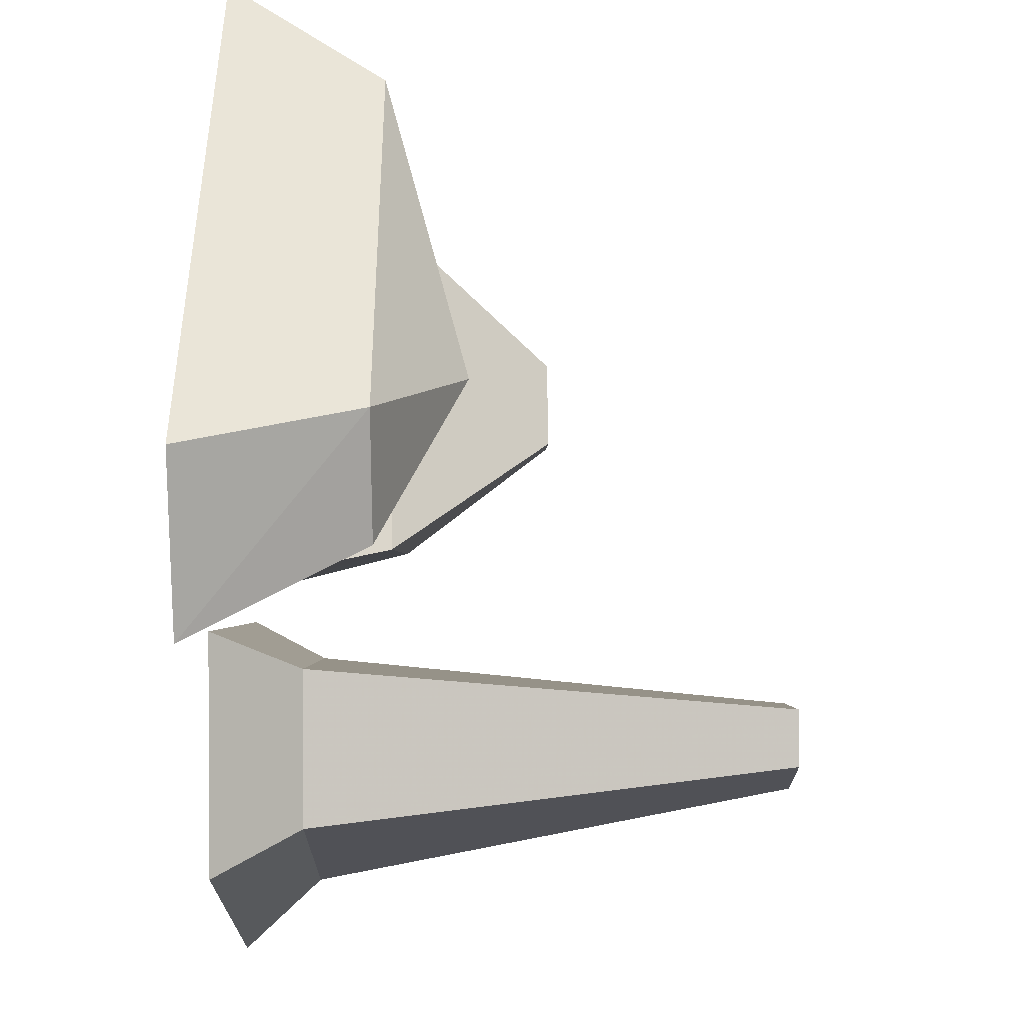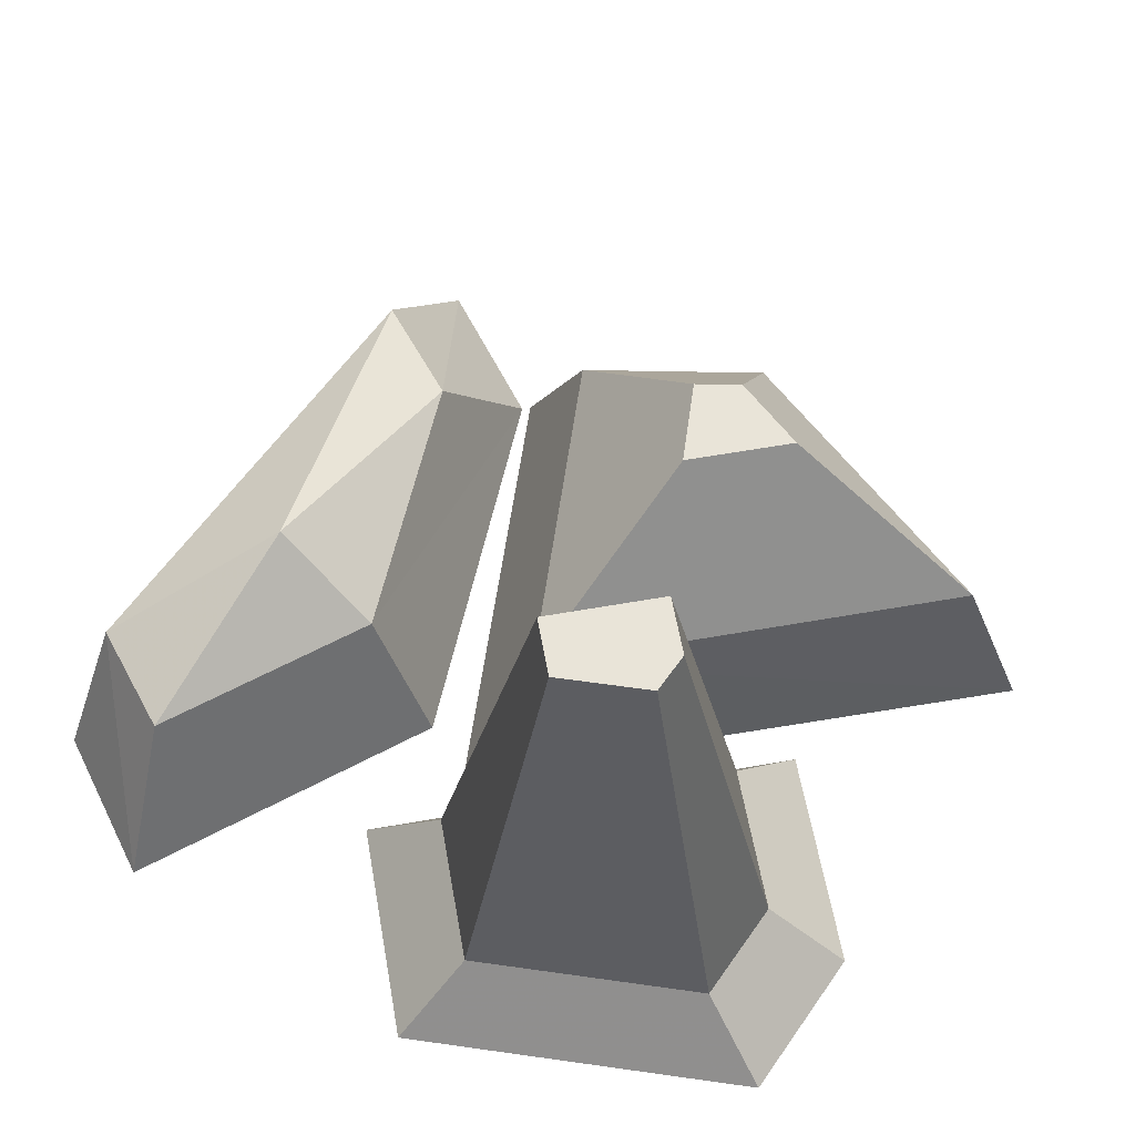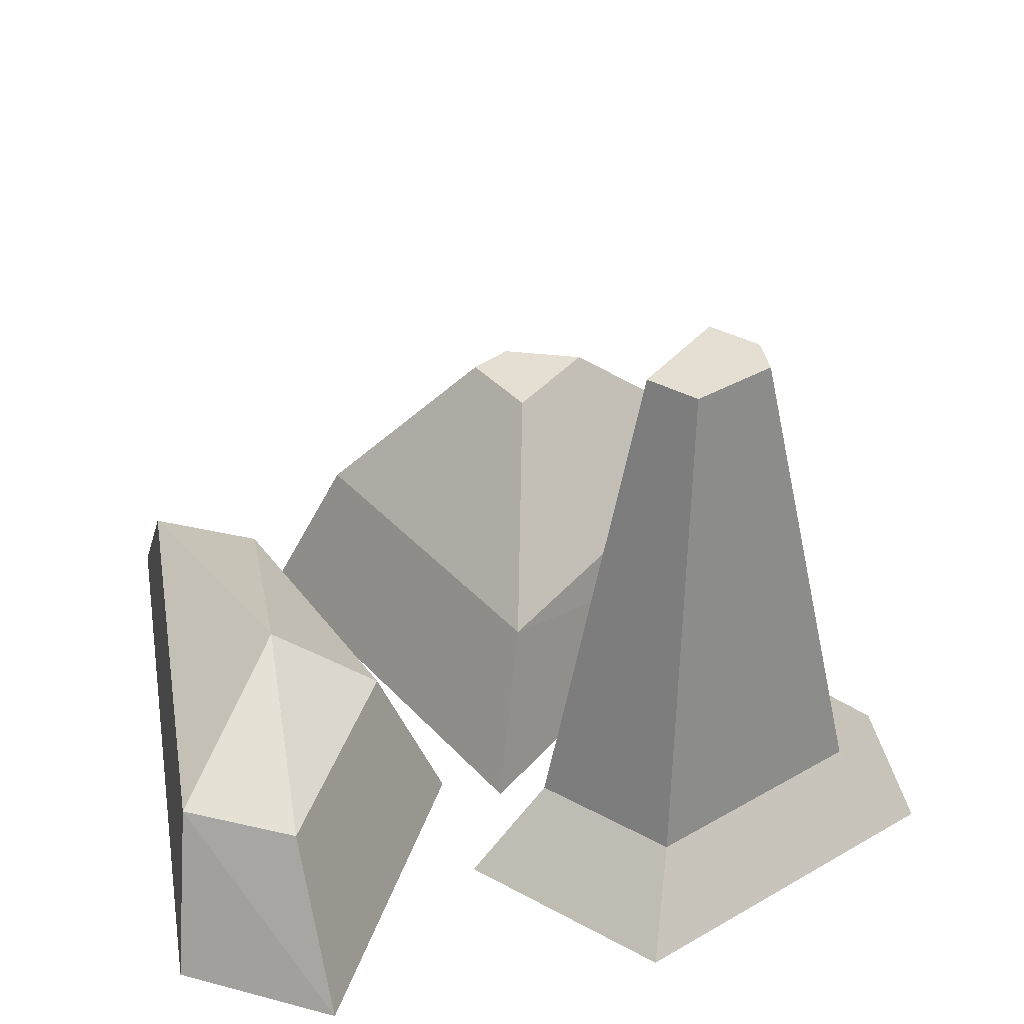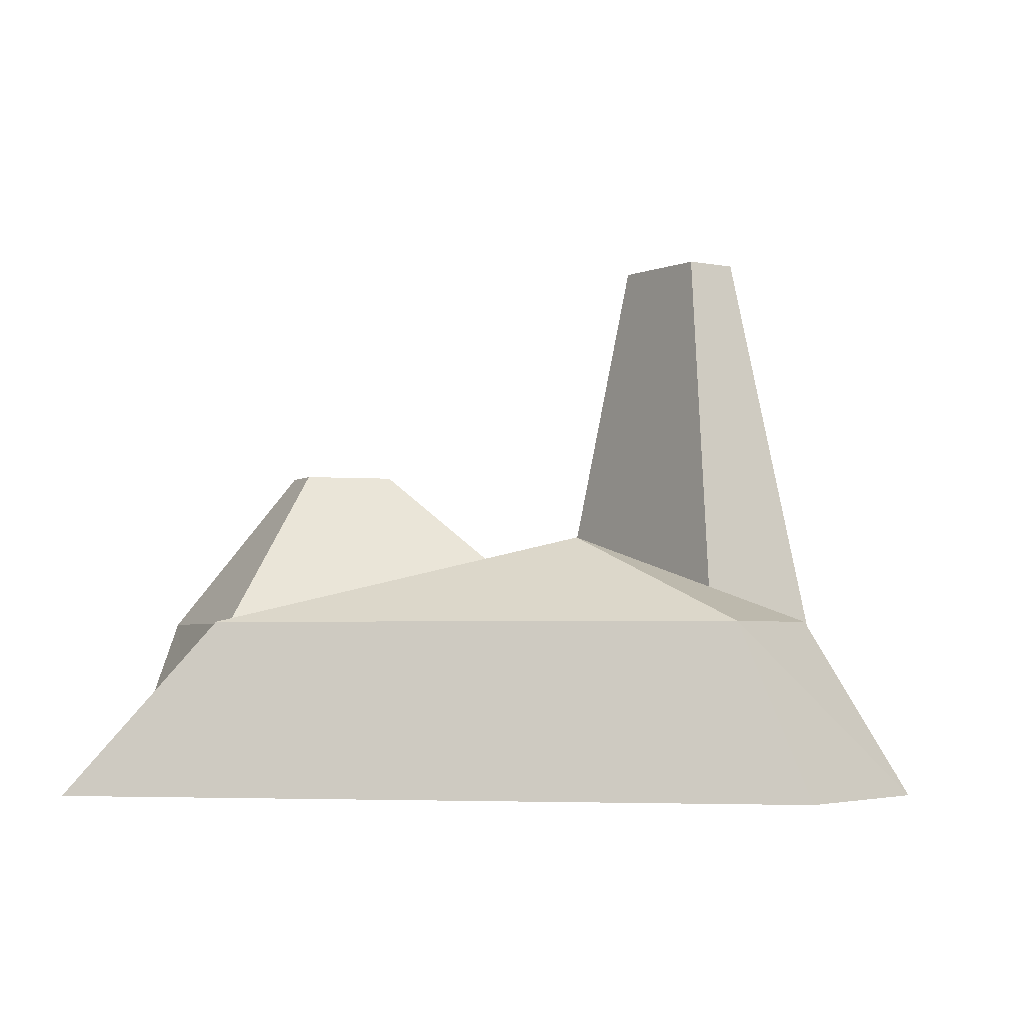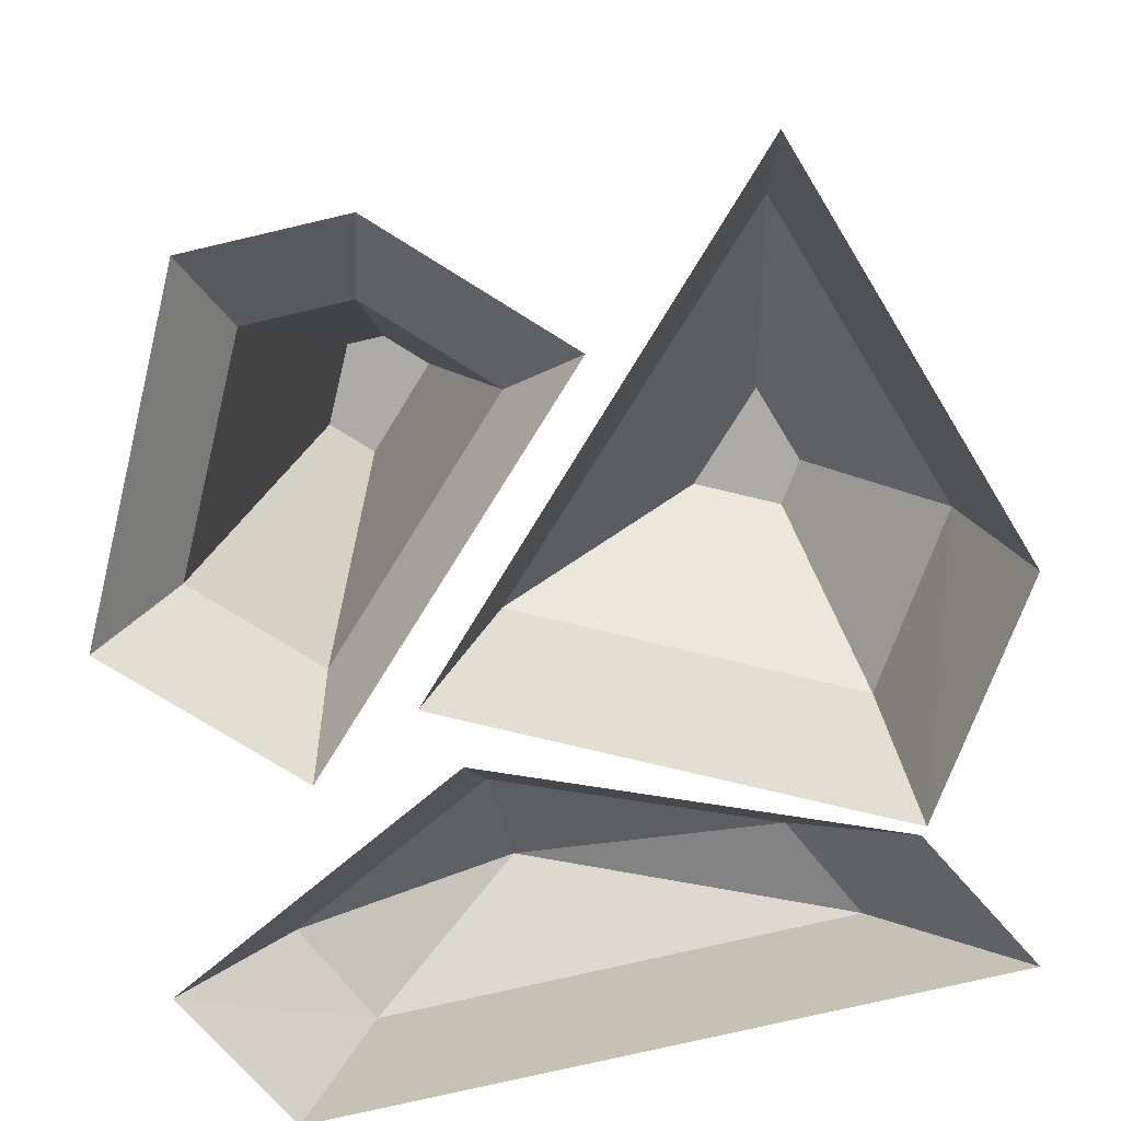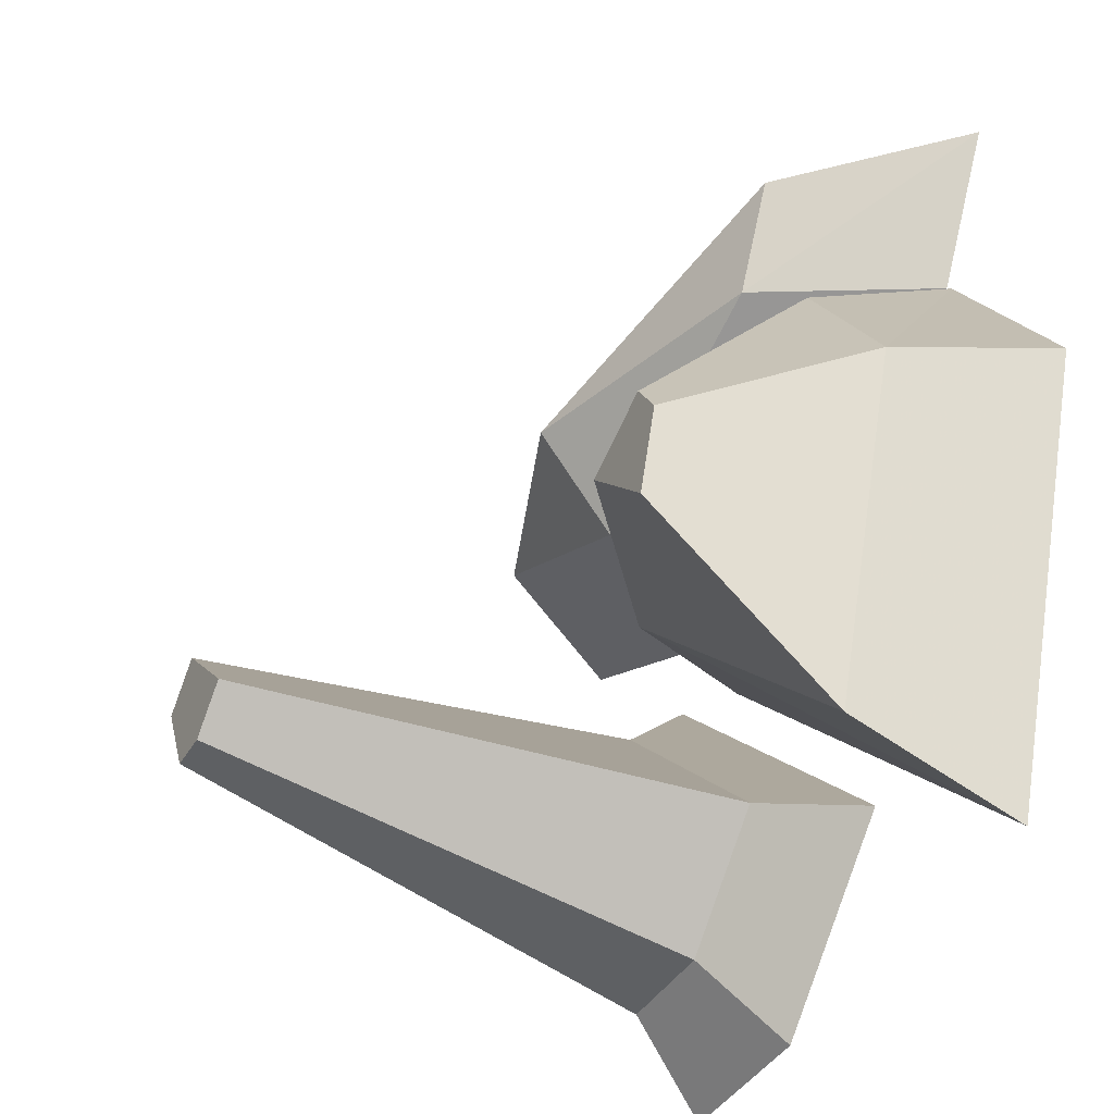
<metadata>
{"format":"obj","ext":"obj","renderer":"f3d","projection":"perspective","resolution":1024,"background":"white","views":[{"elev":43.5,"azim":89.4,"up":"+Z"},{"elev":60.5,"azim":124.8,"up":"+Y"},{"elev":37.1,"azim":80.1,"up":"+Y"},{"elev":-3.2,"azim":10.1,"up":"+Y"},{"elev":-76.3,"azim":-166.9,"up":"+Y"},{"elev":-41.0,"azim":-118.2,"up":"+Z"}]}
</metadata>
<code>
o ironrock1_back
v -0.22 0.48 -0.06
v -0.34 0.48 -0.18
v -0.4 0.24 -0.48
v 0.08 0.24 0
v -0.38 0.48 -0.06
v -0.56 0.24 0
v -0.34 0.48 0
v -0.4 0.24 0.24
v 0.16 0.24 0.24
v -0.24 0.24 0.4
v -0.41 0 0.37
v 0.16 0 0.14
v -0.32 0.24 0.56
v -0.53 0 0.59
v 0.4 0.24 0.56
v 0.5 0 0.59
v 0.48 0.24 0.4
v 0.62 0 0.37
v 0.16 0.36 0.4
v 0.2 0 0.05
v -0.42 0 0.36
v -0.42 0 -0.58
v -0.63 0 0.05
v 0.21 0.84 -0.33
v 0.15 0.84 -0.27
v 0 0.12 -0.32
v 0.16 0.12 -0.48
v 0.33 0.84 -0.21
v 0.27 0.84 -0.33
v 0.32 0.12 -0.48
v 0.48 0.12 -0.16
v 0.27 0.84 -0.15
v 0.32 0.12 0
v 0.36 0 0.12
v -0.12 0 -0.36
v 0.12 0 -0.6
v 0.6 0 -0.12
v 0.36 0 -0.6
f 1 2 3 4
f 2 5 6 3
f 5 7 8 6
f 7 1 4 8
f 1 7 5 2
f 9 10 11 12
f 10 13 14 11
f 13 15 16 14
f 15 17 18 16
f 17 9 12 18
f 19 15 13
f 19 13 10
f 19 17 15
f 19 9 17
f 19 10 9
f 8 4 20 21
f 4 3 22 20
f 3 6 23 22
f 6 8 21 23
f 24 25 26 27
f 28 29 30 31
f 29 24 27 30
f 25 32 33 26
f 32 28 31 33
f 26 33 34 35
f 27 26 35 36
f 33 31 37 34
f 31 30 38 37
f 30 27 36 38
f 29 28 32 25 24
o ironrock1_front
v -0.22 0.48 -0.06
v -0.34 0.48 -0.18
v -0.4 0.24 -0.48
v 0.08 0.24 0
v -0.38 0.48 -0.06
v -0.56 0.24 0
v -0.34 0.48 0
v -0.4 0.24 0.24
v 0.16 0.24 0.24
v -0.24 0.24 0.4
v -0.41 0 0.37
v 0.16 0 0.14
v -0.32 0.24 0.56
v -0.53 0 0.59
v 0.4 0.24 0.56
v 0.5 0 0.59
v 0.48 0.24 0.4
v 0.62 0 0.37
v 0.16 0.36 0.4
v 0.2 0 0.05
v -0.42 0 0.36
v -0.42 0 -0.58
v -0.63 0 0.05
v 0.21 0.84 -0.33
v 0.15 0.84 -0.27
v 0 0.12 -0.32
v 0.16 0.12 -0.48
v 0.33 0.84 -0.21
v 0.27 0.84 -0.33
v 0.32 0.12 -0.48
v 0.48 0.12 -0.16
v 0.27 0.84 -0.15
v 0.32 0.12 0
v 0.36 0 0.12
v -0.12 0 -0.36
v 0.12 0 -0.6
v 0.6 0 -0.12
v 0.36 0 -0.6
f 39 40 41 42
f 40 43 44 41
f 43 45 46 44
f 45 39 42 46
f 39 45 43 40
f 47 48 49 50
f 48 51 52 49
f 51 53 54 52
f 53 55 56 54
f 55 47 50 56
f 57 53 51
f 57 51 48
f 57 55 53
f 57 47 55
f 57 48 47
f 46 42 58 59
f 42 41 60 58
f 41 44 61 60
f 44 46 59 61
f 62 63 64 65
f 66 67 68 69
f 67 62 65 68
f 63 70 71 64
f 70 66 69 71
f 64 71 72 73
f 65 64 73 74
f 71 69 75 72
f 69 68 76 75
f 68 65 74 76
f 67 66 70 63 62

</code>
